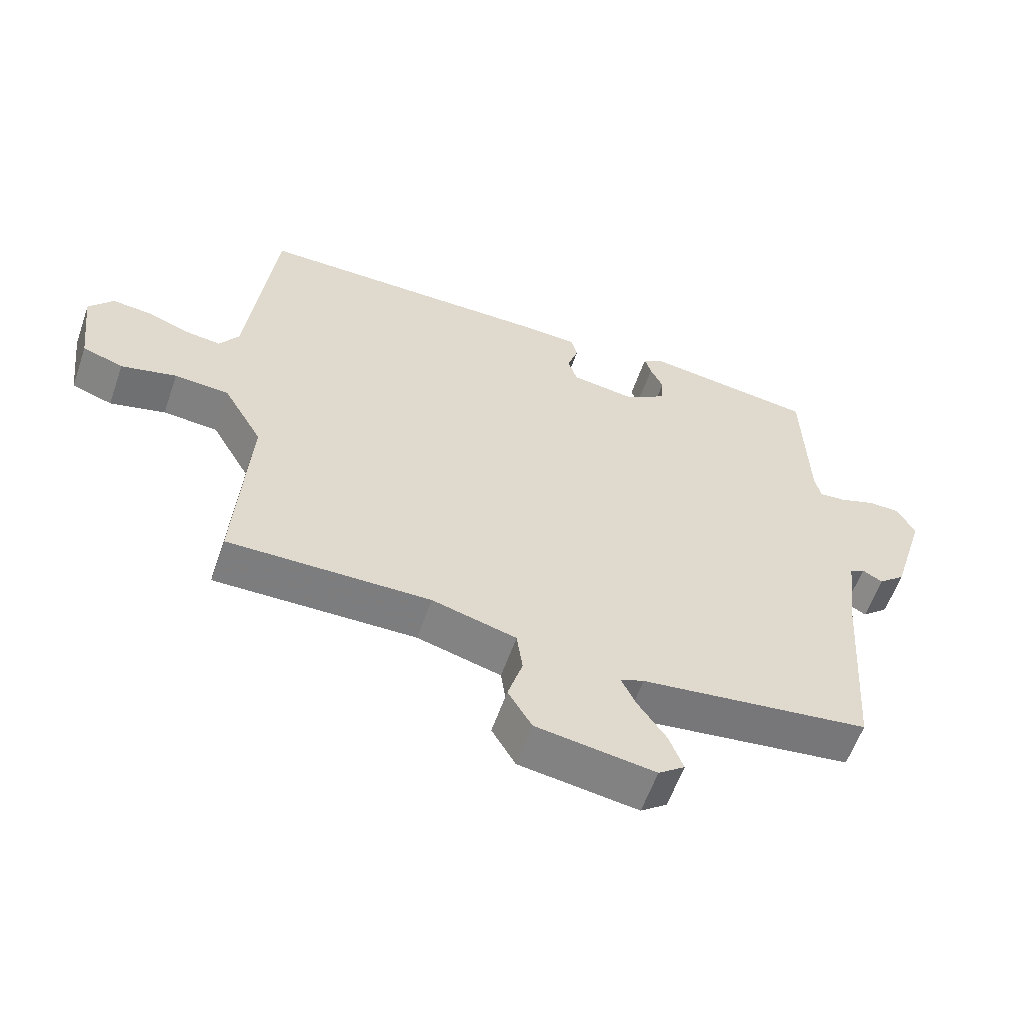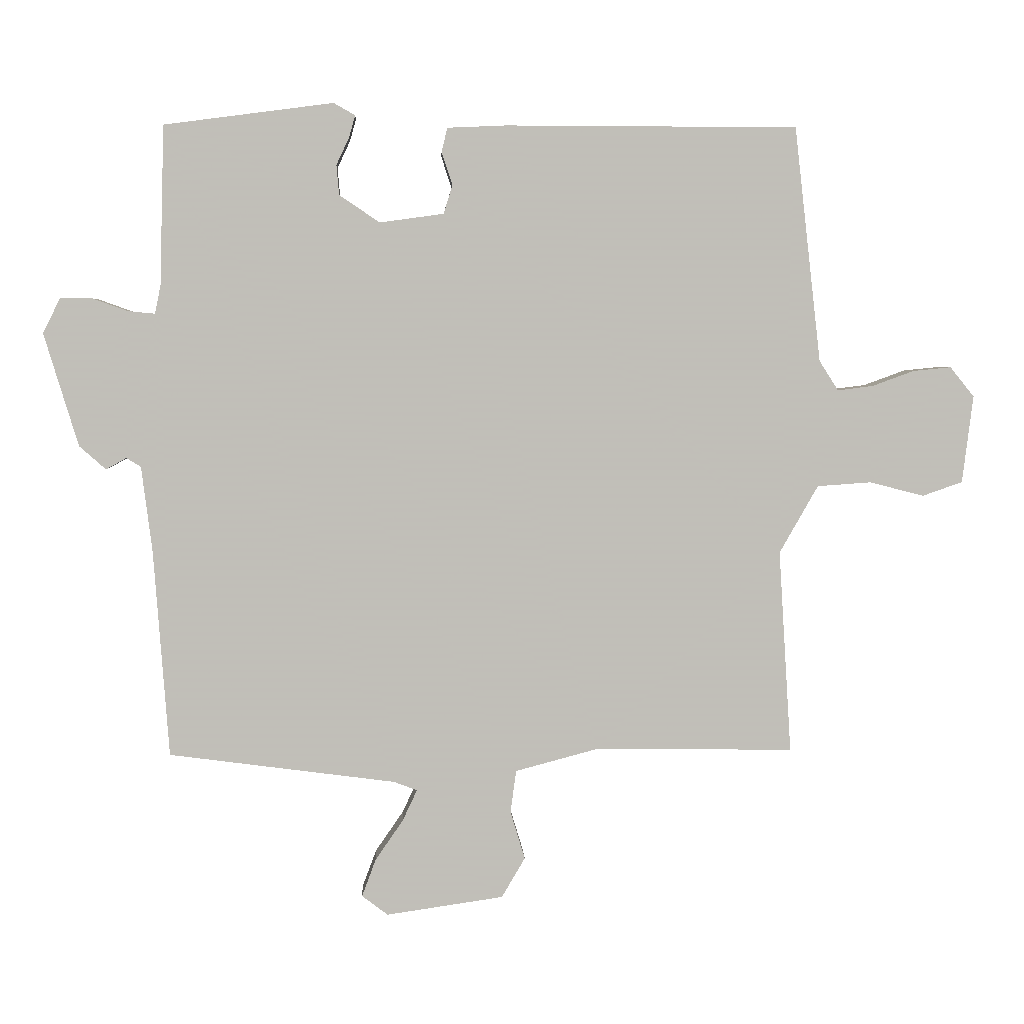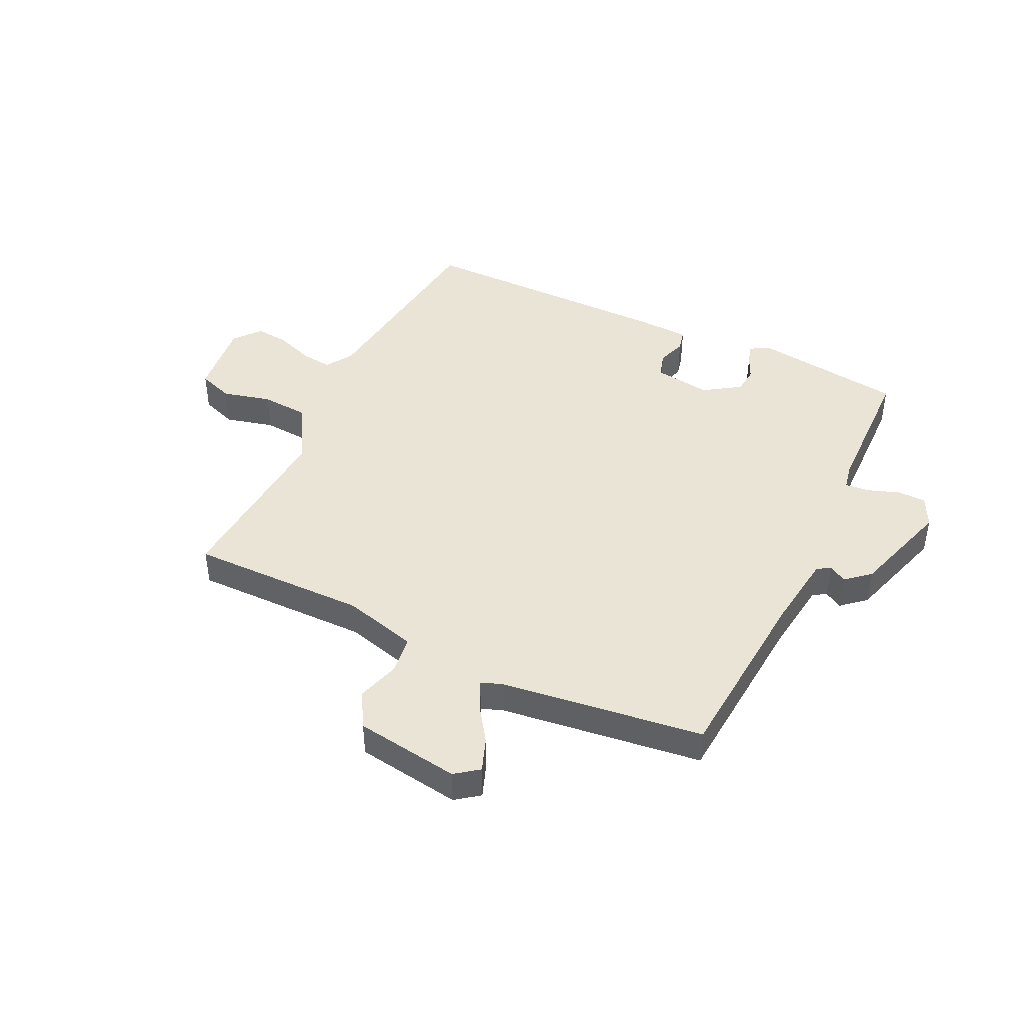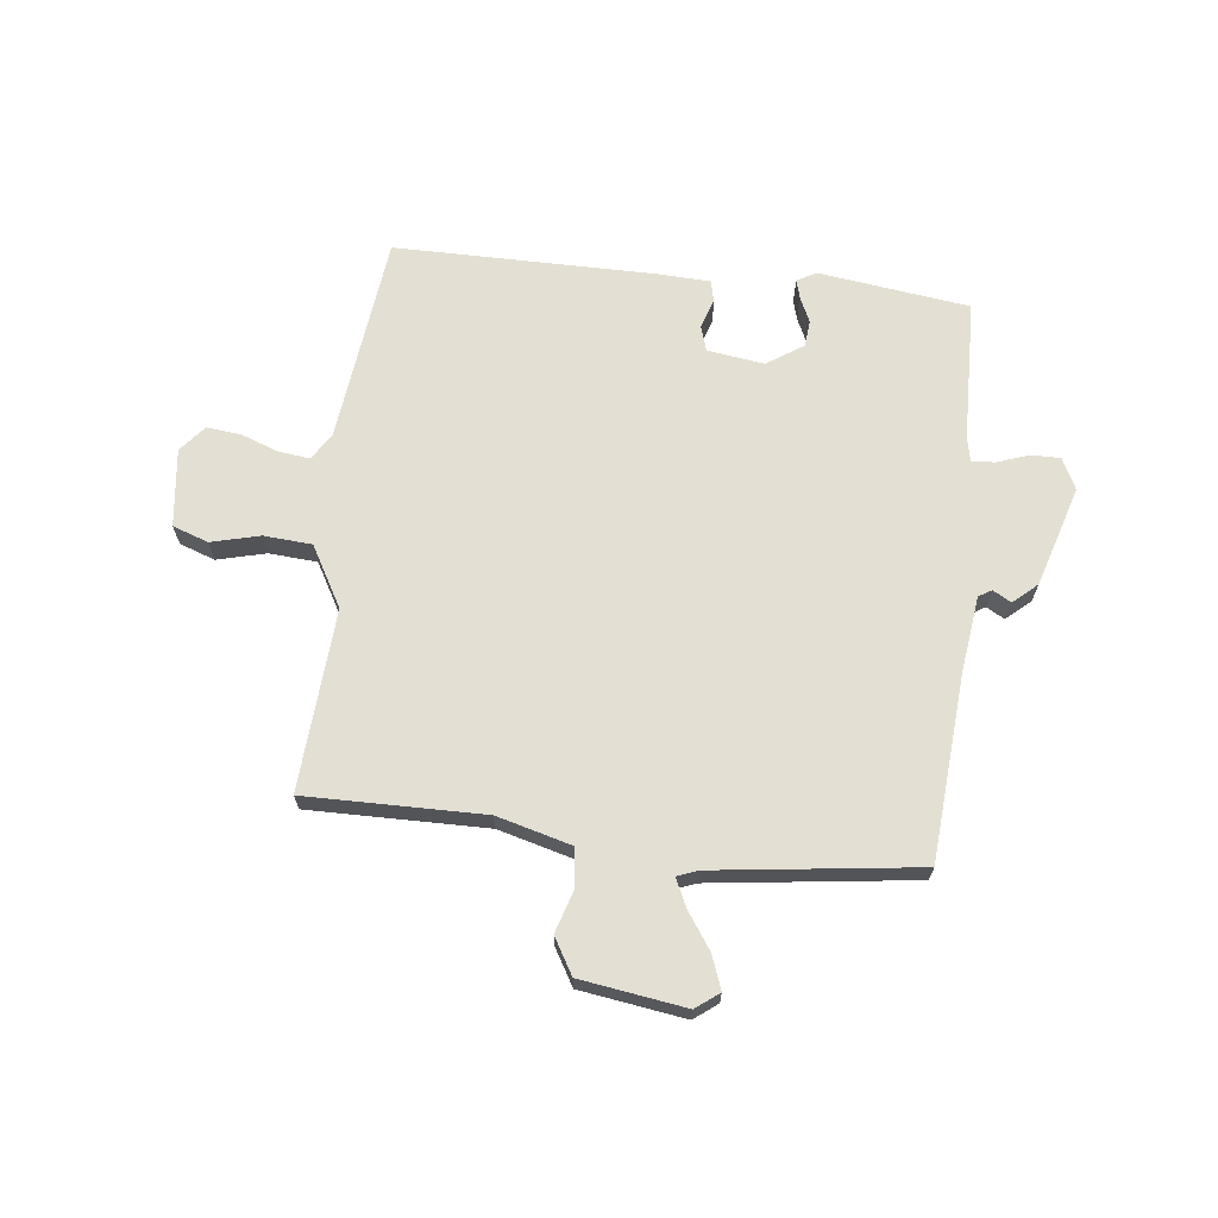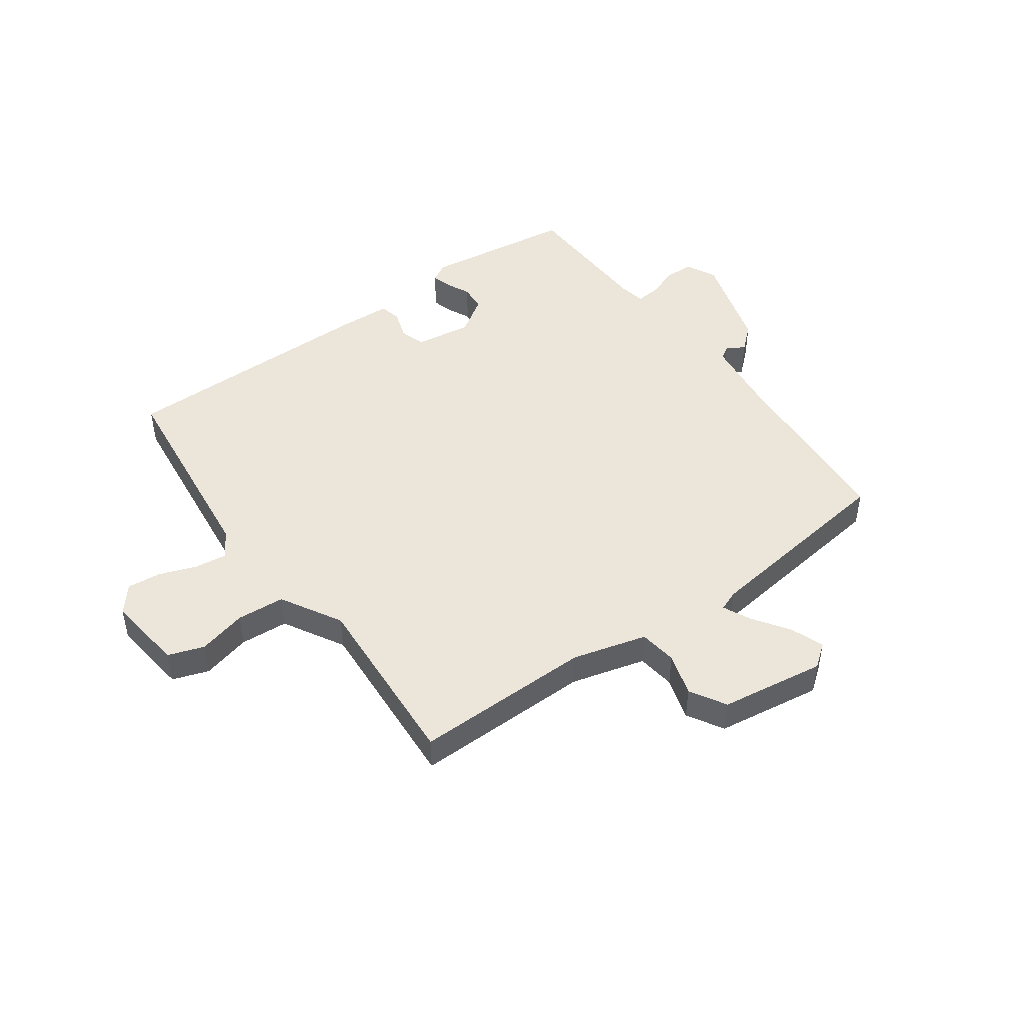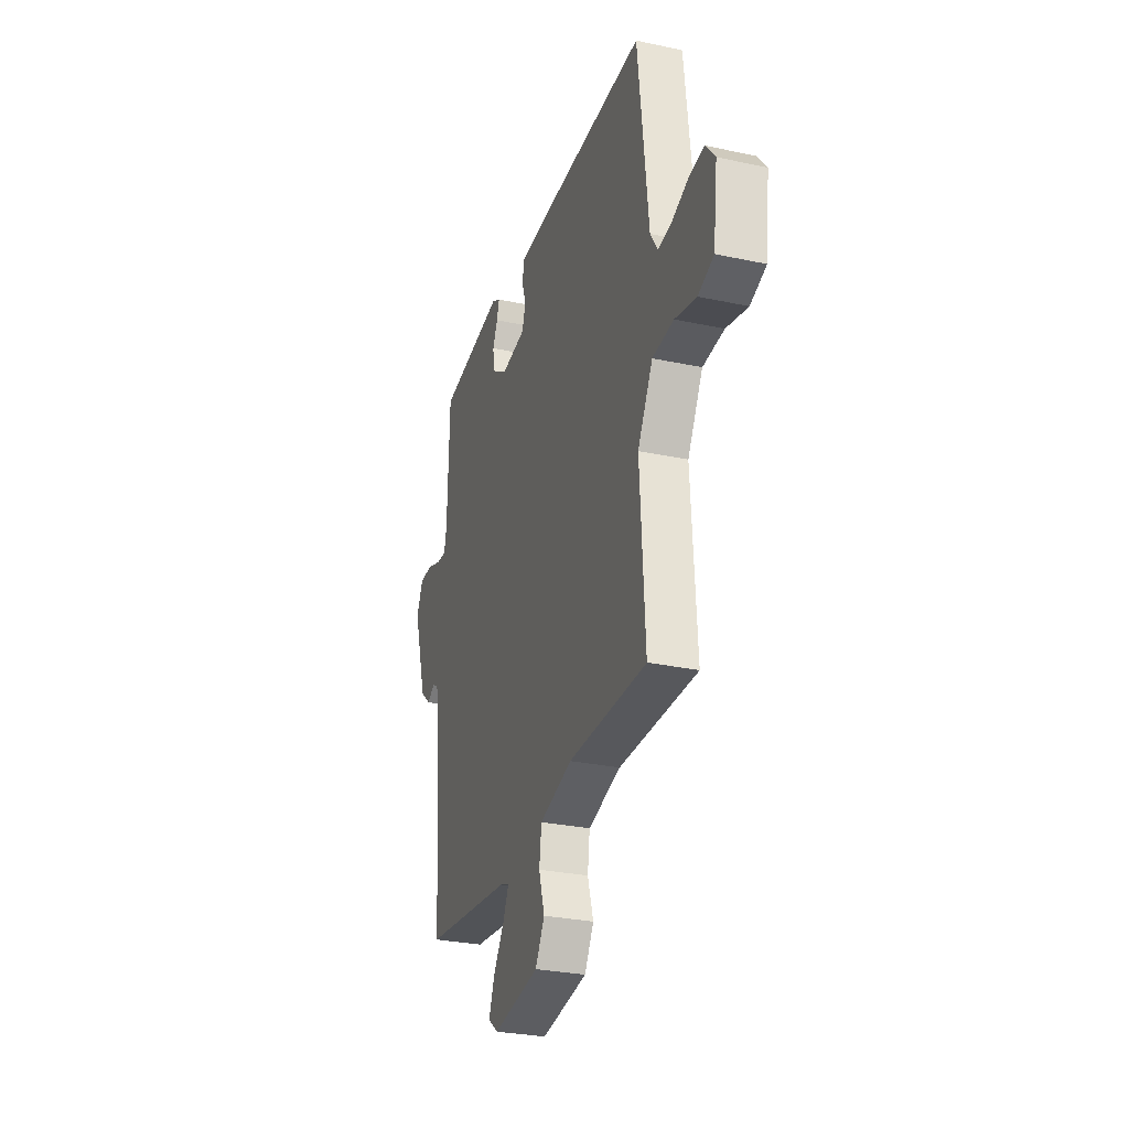
<metadata>
{"format":"obj","ext":"obj","renderer":"f3d","projection":"perspective","resolution":1024,"background":"white","views":[{"elev":-59.2,"azim":160.8,"up":"+Z"},{"elev":4.2,"azim":-2.7,"up":"+Z"},{"elev":43.7,"azim":-154.1,"up":"+Y"},{"elev":67.0,"azim":-173.3,"up":"+Y"},{"elev":46.9,"azim":144.3,"up":"+Y"},{"elev":-29.2,"azim":72.4,"up":"+Z"}]}
</metadata>
<code>
v -0.5 0.07 0.5
v -0.233 0.07 0.535
v -0.199 0.07 0.516
v -0.209 0.07 0.481
v -0.229 0.07 0.438
v -0.225 0.07 0.391
v -0.161 0.07 0.348
v -0.06 0.07 0.362
v -0.046 0.07 0.407
v -0.063 0.07 0.459
v -0.054 0.07 0.497
v 0.039 0.07 0.501
v 0.5 0.07 0.5
v 0.542 0.07 0.129
v 0.572 0.07 0.082
v 0.628 0.07 0.089
v 0.694 0.07 0.113
v 0.754 0.07 0.119
v 0.792 0.07 0.072
v 0.775 0.07 -0.066
v 0.712 0.07 -0.088
v 0.626 0.07 -0.066
v 0.541 0.07 -0.072
v 0.48 0.07 -0.179
v 0.5 0.07 -0.5
v 0.186 0.07 -0.496
v 0.055 0.07 -0.531
v 0.046 0.07 -0.598
v 0.069 0.07 -0.674
v 0.032 0.07 -0.737
v -0.153 0.07 -0.764
v -0.194 0.07 -0.733
v -0.172 0.07 -0.674
v -0.128 0.07 -0.61
v -0.105 0.07 -0.561
v -0.142 0.07 -0.547
v -0.5 0.07 -0.5
v -0.524 0.07 -0.173
v -0.541 0.07 -0.038
v -0.564 0.07 -0.024
v -0.596 0.07 -0.042
v -0.638 0.07 -0.005
v -0.692 0.07 0.173
v -0.665 0.07 0.228
v -0.614 0.07 0.228
v -0.558 0.07 0.208
v -0.516 0.07 0.204
v -0.507 0.07 0.249
v -0.5 0 0.5
v -0.233 0 0.535
v -0.199 0 0.516
v -0.209 0 0.481
v -0.229 0 0.438
v -0.225 0 0.391
v -0.161 0 0.348
v -0.06 0 0.362
v -0.046 0 0.407
v -0.063 0 0.459
v -0.054 0 0.497
v 0.039 0 0.501
v 0.5 0 0.5
v 0.542 0 0.129
v 0.572 0 0.082
v 0.628 0 0.089
v 0.694 0 0.113
v 0.754 0 0.119
v 0.792 0 0.072
v 0.775 0 -0.066
v 0.712 0 -0.088
v 0.626 0 -0.066
v 0.541 0 -0.072
v 0.48 0 -0.179
v 0.5 0 -0.5
v 0.186 0 -0.496
v 0.055 0 -0.531
v 0.046 0 -0.598
v 0.069 0 -0.674
v 0.032 0 -0.737
v -0.153 0 -0.764
v -0.194 0 -0.733
v -0.172 0 -0.674
v -0.128 0 -0.61
v -0.105 0 -0.561
v -0.142 0 -0.547
v -0.5 0 -0.5
v -0.524 0 -0.173
v -0.541 0 -0.038
v -0.564 0 -0.024
v -0.596 0 -0.042
v -0.638 0 -0.005
v -0.692 0 0.173
v -0.665 0 0.228
v -0.614 0 0.228
v -0.558 0 0.208
v -0.516 0 0.204
v -0.507 0 0.249
f 44 45 46
f 43 44 46
f 42 43 46
f 41 42 46
f 40 41 46
f 39 40 46 47
f 38 39 47 48
f 36 37 38 48
f 32 33 34
f 31 32 34
f 30 31 34
f 29 30 34
f 28 29 34
f 27 28 34 35
f 36 48 1
f 35 36 1
f 27 35 1
f 26 27 1
f 20 21 22
f 19 20 22
f 18 19 22
f 17 18 22
f 16 17 22
f 15 16 22 23
f 14 15 23 24
f 13 14 24
f 12 13 24
f 11 12 24
f 10 11 24
f 9 10 24
f 3 4 5
f 2 3 5
f 1 2 5
f 1 5 6
f 26 1 6 7
f 24 25 26
f 9 24 26
f 8 9 26
f 7 8 26
f 94 93 92
f 94 92 91
f 94 91 90
f 94 90 89
f 94 89 88
f 95 94 88 87
f 96 95 87 86
f 96 86 85 84
f 82 81 80
f 82 80 79
f 82 79 78
f 82 78 77
f 82 77 76
f 83 82 76 75
f 49 96 84
f 49 84 83
f 49 83 75
f 49 75 74
f 70 69 68
f 70 68 67
f 70 67 66
f 70 66 65
f 70 65 64
f 71 70 64 63
f 72 71 63 62
f 72 62 61
f 72 61 60
f 72 60 59
f 72 59 58
f 72 58 57
f 53 52 51
f 53 51 50
f 53 50 49
f 54 53 49
f 55 54 49 74
f 74 73 72
f 74 72 57
f 74 57 56
f 74 56 55
f 1 49 50 2
f 2 50 51 3
f 3 51 52 4
f 4 52 53 5
f 5 53 54 6
f 6 54 55 7
f 7 55 56 8
f 8 56 57 9
f 9 57 58 10
f 10 58 59 11
f 11 59 60 12
f 12 60 61 13
f 13 61 62 14
f 14 62 63 15
f 15 63 64 16
f 16 64 65 17
f 17 65 66 18
f 18 66 67 19
f 19 67 68 20
f 20 68 69 21
f 21 69 70 22
f 22 70 71 23
f 23 71 72 24
f 24 72 73 25
f 25 73 74 26
f 26 74 75 27
f 27 75 76 28
f 28 76 77 29
f 29 77 78 30
f 30 78 79 31
f 31 79 80 32
f 32 80 81 33
f 33 81 82 34
f 34 82 83 35
f 35 83 84 36
f 36 84 85 37
f 37 85 86 38
f 38 86 87 39
f 39 87 88 40
f 40 88 89 41
f 41 89 90 42
f 42 90 91 43
f 43 91 92 44
f 44 92 93 45
f 45 93 94 46
f 46 94 95 47
f 47 95 96 48
f 48 96 49 1

</code>
